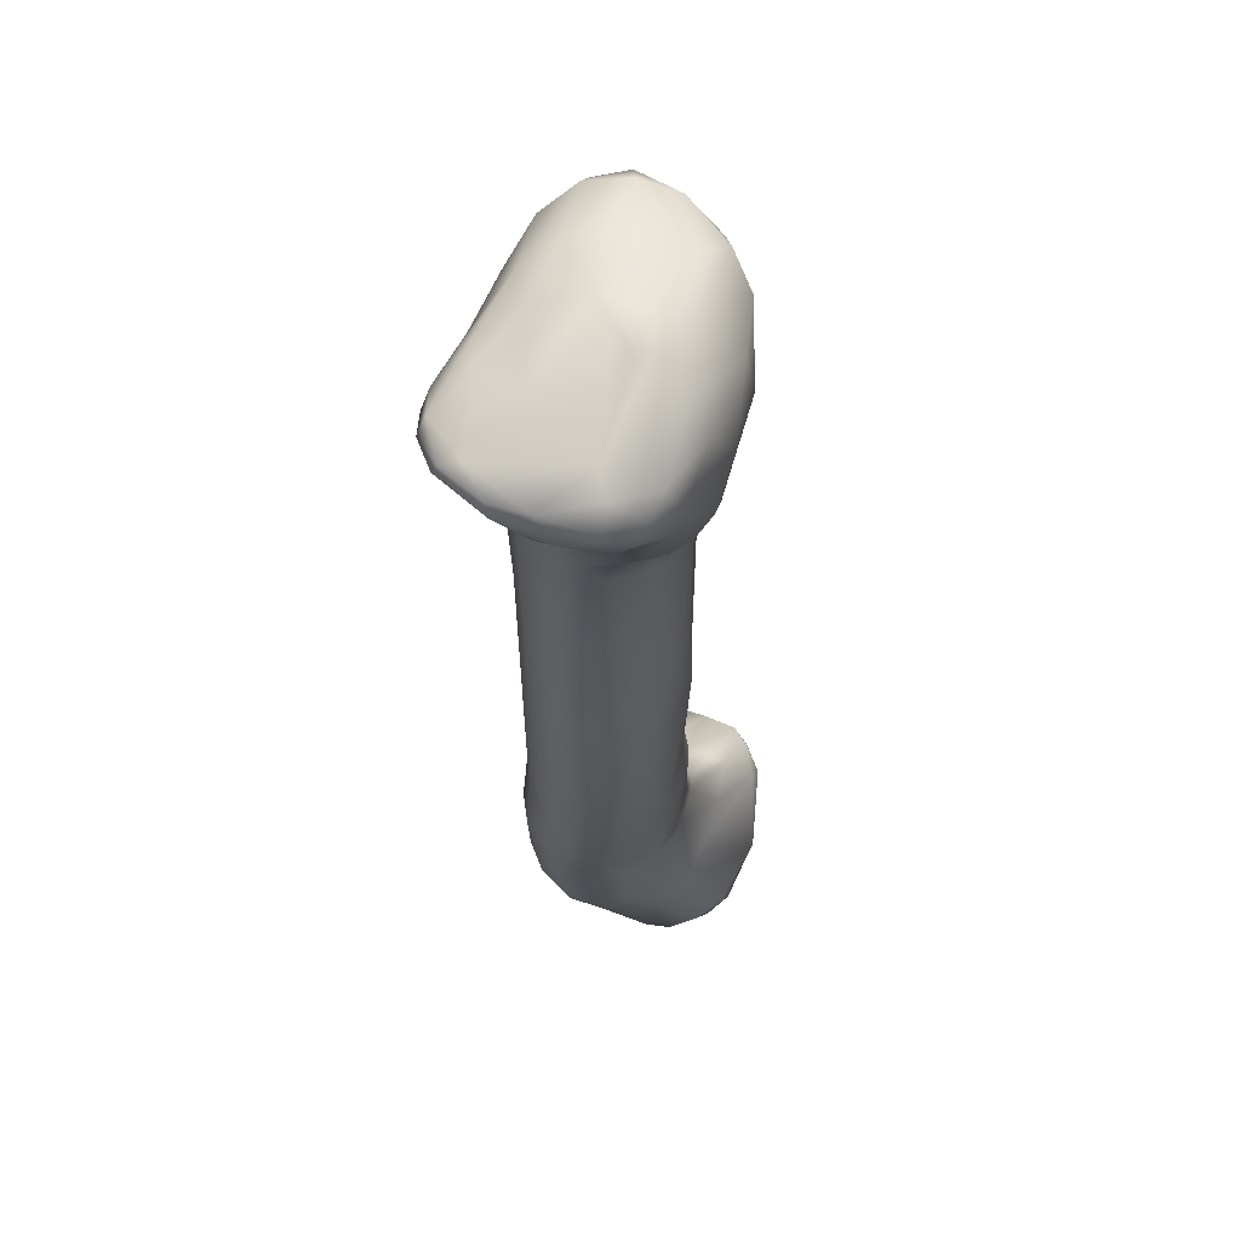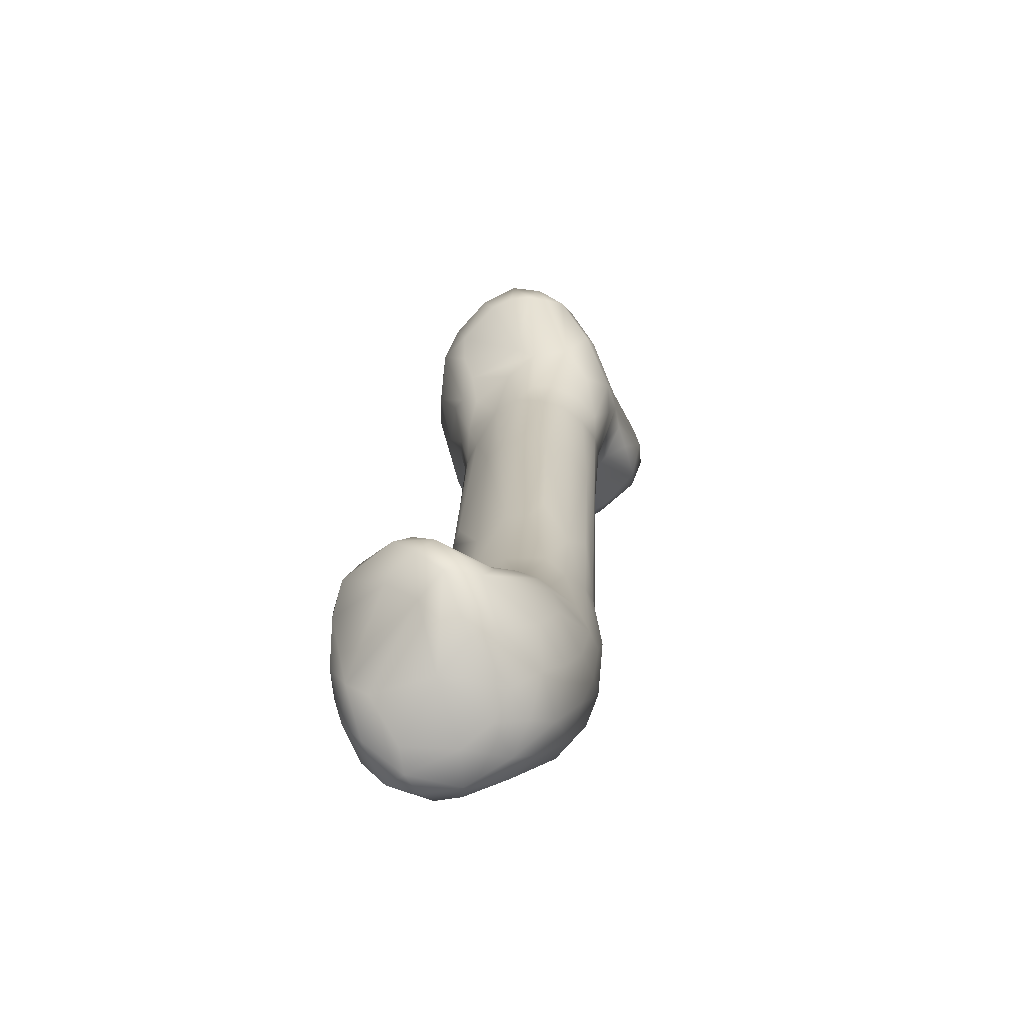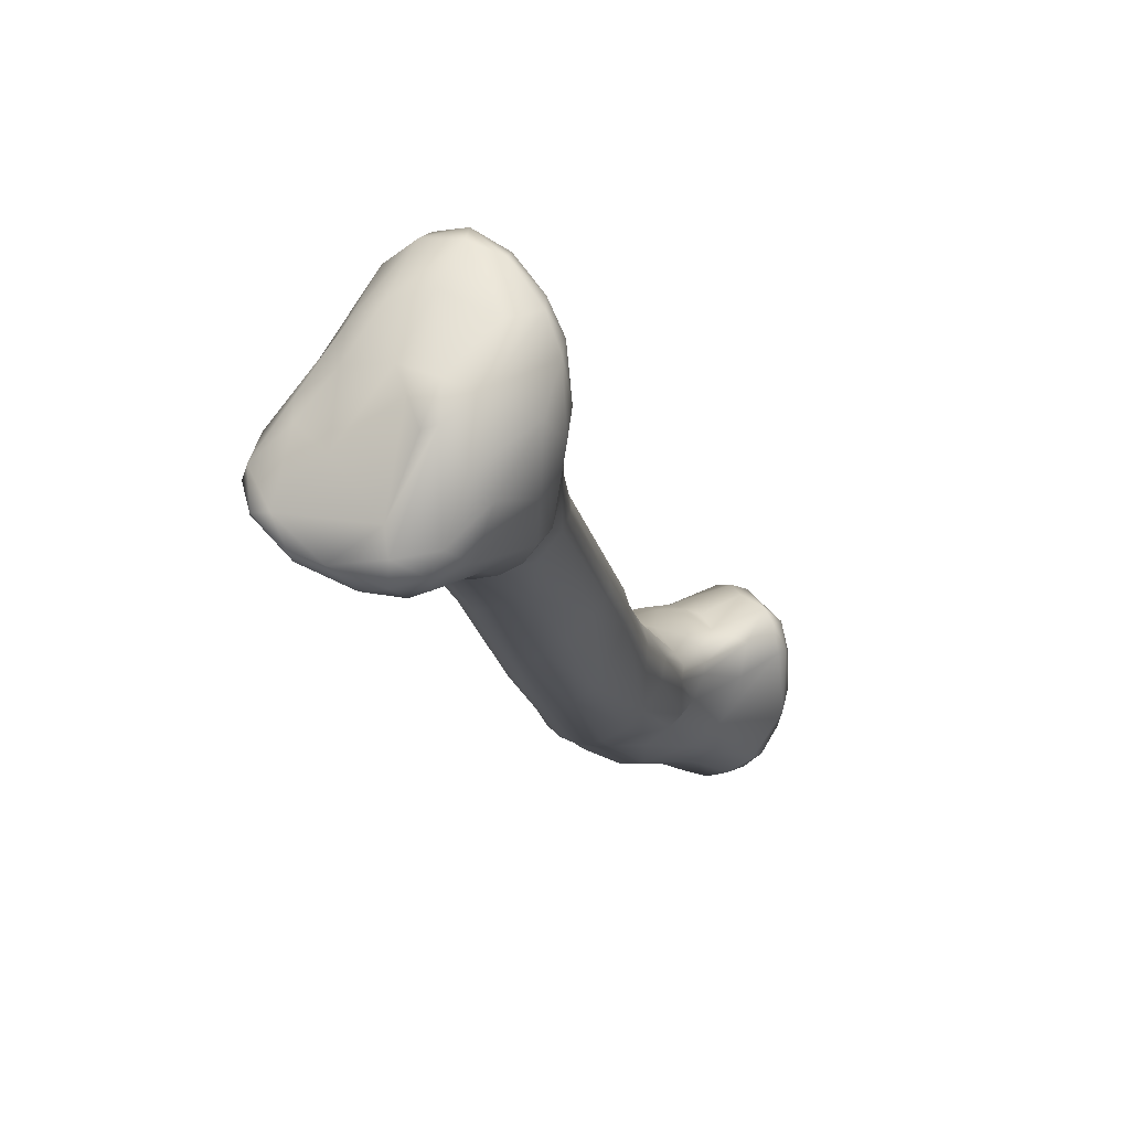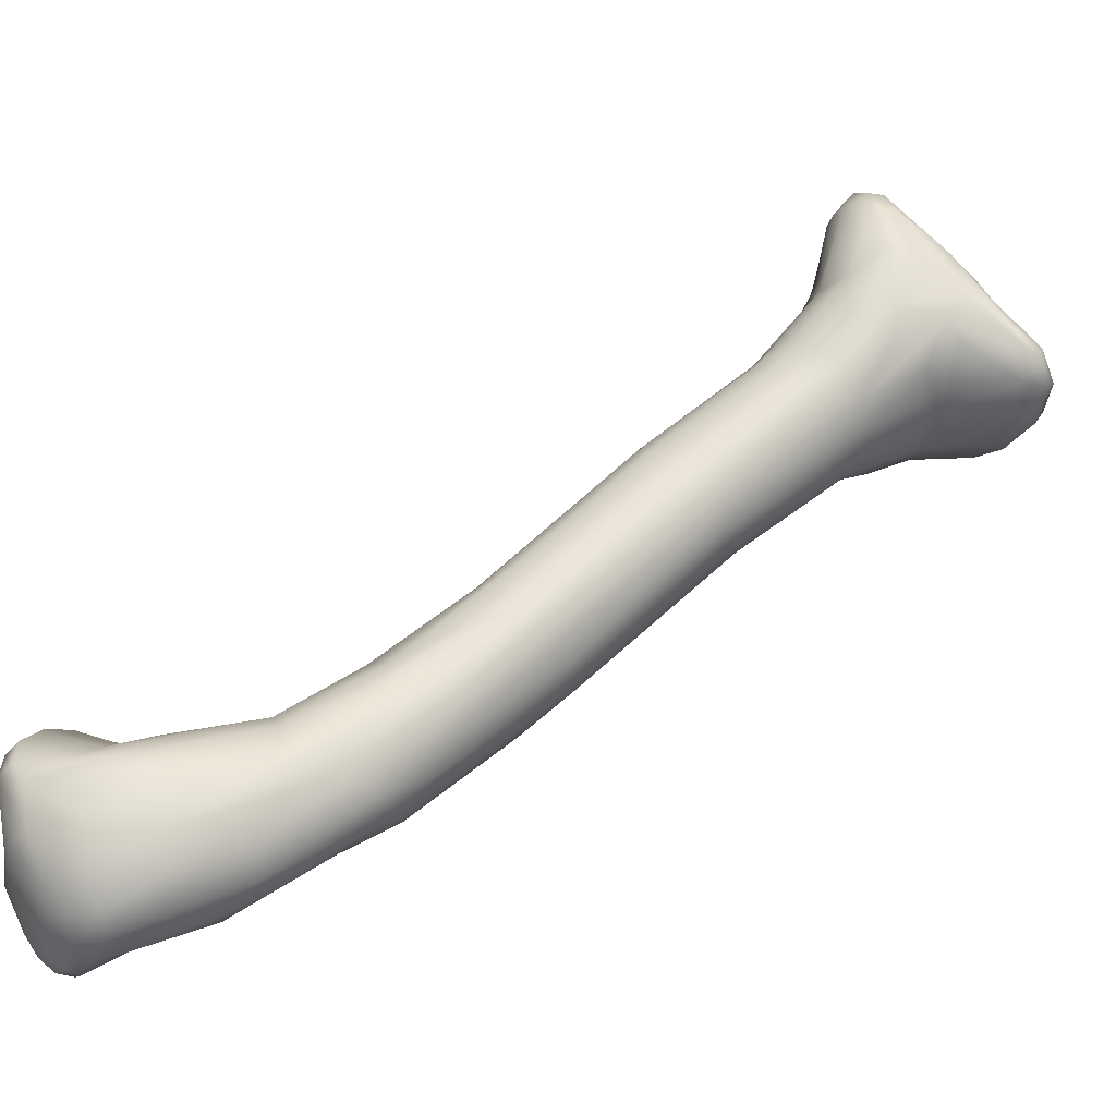
<metadata>
{"format":"obj","ext":"obj","renderer":"f3d","projection":"perspective","resolution":1024,"background":"white","views":[{"elev":8.5,"azim":-40.0,"up":"+Z"},{"elev":-16.6,"azim":141.9,"up":"+Z"},{"elev":17.5,"azim":-25.7,"up":"+Z"},{"elev":-4.0,"azim":-156.3,"up":"+Z"}]}
</metadata>
<code>
v 0.0424 0.0346 -0.03695
v 0.02623 0.01535 -0.02468
v 0.0225 0.02539 -0.01477
v 0.04273 0.04824 -0.02492
v 0.009059 -0.005648 -0.006173
v 0.02527 0.04995 -0.03378
v -0.01935 -0.01514 0.002961
v -0.03104 -0.03119 0.01515
v -0.03634 -0.06031 0.03263
v -0.0279 -0.03761 0.0582
v -0.05203 -0.04828 0.0216
v 0.04851 0.05416 -0.02662
v 0.0537 0.03867 -0.03575
v 0.05802 0.06149 -0.02842
v 0.06679 0.04481 -0.04164
v 0.03095 0.03216 -0.02148
v 0.01172 0.01135 -0.003145
v -0.002945 -0.01247 0.01551
v 0.0169 0.04097 -0.03014
v -0.01259 -0.002097 0.01543
v -0.02432 -0.01826 0.03093
v 0.009467 0.02699 -0.02997
v 0.02643 0.0485 -0.04462
v 0.01436 0.03689 -0.03347
v -0.004455 0.01203 -0.01372
v -0.006107 -0.002159 -0.01186
v -0.002473 -0.009821 -0.006003
v -0.04915 -0.05639 0.03032
v 0.05993 0.05223 -0.05594
v -0.03438 -0.02354 0.03991
v -0.03014 -0.02107 0.03456
v -0.02588 -0.04553 0.01921
v -0.02649 -0.03399 0.04671
v -0.03934 -0.02922 0.05063
v -0.03987 -0.04353 0.0204
v -0.05799 -0.0382 0.02983
v -0.04346 -0.05763 0.02163
v -0.03423 -0.0514 0.02086
v -0.03045 -0.04014 0.06186
v -0.04013 -0.0606 0.03677
v -0.02558 -0.05175 0.05324
v -0.05762 -0.04774 0.02437
v -0.06089 -0.03917 0.03287
v 0.03765 0.04284 -0.05012
v 0.04033 0.05973 -0.0328
v 0.03895 0.05667 -0.02913
v 0.05382 0.06425 -0.03821
v 0.04611 0.06298 -0.03599
v 0.06141 0.03935 -0.03297
v 0.06216 0.05212 -0.02516
v 0.05734 0.05185 -0.05805
v 0.06712 0.04896 -0.04448
v 0.06399 0.053 -0.03134
v 0.06045 0.04883 -0.05688
v 0.03043 0.03879 -0.02242
v 0.03531 0.02804 -0.02526
v 0.03662 0.03754 -0.02408
v 0.02409 0.01927 -0.01553
v 0.02685 0.01524 -0.02072
v 0.03486 0.02466 -0.029
v 0.02088 0.01123 -0.01378
v 0.01589 0.009602 -0.007377
v 0.02037 0.009157 -0.01894
v 0.02065 0.009265 -0.01595
v -0.004222 -0.01045 0.01728
v 0.002448 -0.01256 0.000847
v 0.01087 -0.003298 -0.004241
v -0.01043 -0.02773 0.0203
v -0.006811 -0.007669 0.01868
v -0.01123 -0.0262 0.02325
v -0.01664 -0.02777 0.03074
v -0.01371 -0.03176 0.01827
v 0.02506 0.04503 -0.02653
v 0.01704 0.03272 -0.01797
v 0.01728 0.02846 -0.0145
v 0.02767 0.04209 -0.02362
v 0.0006823 0.01789 -0.007066
v 0.01188 0.03116 -0.01892
v 0.006792 0.02103 -0.008382
v 0.004579 0.01228 0.0003158
v 0.007365 0.02749 -0.01905
v -0.01499 -0.0004784 0.01179
v -0.009205 -0.004203 0.01749
v -0.02756 -0.01668 0.02825
v -0.02059 -0.02016 0.03176
v 0.02192 0.03492 -0.04159
v 0.01657 0.02555 -0.03731
v 0.01498 0.0288 -0.03691
v 0.01415 0.03219 -0.03585
v 0.02573 0.0504 -0.04045
v -0.002923 0.009834 -0.01747
v 0.005216 0.01084 -0.02516
v 0.009247 0.02973 -0.02663
v -0.02029 -0.006513 0.005472
v -0.01961 -0.009729 0.002783
v -0.03677 -0.02585 0.02216
v -0.02157 -0.00611 0.01073
v 0.02407 0.01719 -0.03002
v 0.03034 0.02987 -0.03923
v 0.03976 0.03368 -0.03864
v 0.02232 0.01922 -0.03321
v 0.01933 0.02234 -0.03608
v 0.02623 0.0335 -0.04202
v 0.008006 0.001462 -0.01827
v 0.005157 0.003811 -0.02083
v 0.0003372 -0.01215 -0.001789
v -0.01794 -0.01942 0.004411
v -0.005571 -0.008107 -0.007711
v -0.01655 -0.02998 0.01384
v -0.01349 -0.02171 0.005631
v -0.02635 -0.0297 0.0128
v -0.03714 -0.04486 0.05575
v -0.04495 -0.05053 0.04838
v -0.04939 -0.04362 0.04707
v -0.05499 -0.04203 0.0401
v -0.06159 -0.04386 0.03002
v -0.05535 -0.05254 0.02494
v -0.05984 -0.04621 0.03052
v 0.05549 0.05831 -0.05304
v 0.0657 0.05214 -0.04624
v 0.06158 0.05327 -0.05267
v -0.01542 -0.03401 0.02869
v -0.0231 -0.03226 0.04025
v -0.01944 -0.04126 0.03728
v -0.01935 -0.03696 0.03596
v -0.01579 -0.03663 0.02727
v -0.01731 -0.03893 0.02583
v -0.03178 -0.01817 0.02642
v -0.03388 -0.02066 0.03165
v -0.04113 -0.02521 0.03524
v -0.03326 -0.02767 0.0462
v -0.02626 -0.02304 0.03644
v -0.03468 -0.02823 0.01805
v -0.03669 -0.02303 0.02589
v -0.02245 -0.03674 0.01756
v -0.01969 -0.038 0.02062
v -0.02199 -0.04602 0.02345
v -0.0317 -0.04227 0.0169
v -0.02922 -0.0356 0.01544
v -0.02788 -0.03076 0.04492
v -0.02073 -0.04003 0.04167
v -0.02238 -0.05077 0.04921
v -0.02278 -0.04523 0.05144
v -0.0279 -0.05519 0.03047
v -0.0211 -0.0472 0.03149
v -0.0417 -0.02607 0.04087
v -0.04809 -0.03148 0.0393
v -0.04232 -0.03086 0.05058
v -0.03301 -0.03319 0.05786
v -0.0455 -0.03801 0.02558
v -0.04259 -0.03391 0.02594
v -0.04111 -0.03801 0.02237
v -0.05527 -0.04302 0.02462
v -0.04795 -0.03453 0.03018
v -0.04451 -0.031 0.03124
v -0.0499 -0.03267 0.03616
v -0.02559 -0.04904 0.0226
v -0.03842 -0.05841 0.02461
v -0.04573 -0.05504 0.02016
v -0.02647 -0.04401 0.05907
v -0.03232 -0.04288 0.06095
v -0.03137 -0.05153 0.05273
v -0.02844 -0.04675 0.05918
v -0.04269 -0.05835 0.04242
v -0.03666 -0.0581 0.04525
v -0.02853 -0.05739 0.04114
v -0.0466 -0.03856 0.05073
v -0.03975 -0.03395 0.0569
v -0.05043 -0.03478 0.0437
v -0.05373 -0.03893 0.04244
v -0.04265 -0.04181 0.05403
v -0.03628 -0.0377 0.06059
v -0.03395 -0.03655 0.06097
v -0.06089 -0.0418 0.02912
v -0.0587 -0.04854 0.02621
v -0.05712 -0.03665 0.03796
v -0.06063 -0.0406 0.03522
v -0.05829 -0.03647 0.03539
v -0.04909 -0.05705 0.02246
v -0.04345 -0.06079 0.02752
v -0.05117 -0.05267 0.02109
v 0.03075 0.0555 -0.03964
v 0.03362 0.05064 -0.05043
v 0.03608 0.05677 -0.04925
v 0.04569 0.05119 -0.0548
v 0.0343 0.04558 -0.05077
v 0.02692 0.04464 -0.04652
v 0.03979 0.05476 -0.027
v 0.03584 0.05915 -0.03776
v 0.0281 0.05149 -0.03199
v 0.04488 0.03522 -0.03073
v 0.04299 0.03814 -0.0266
v 0.04851 0.04935 -0.02609
v 0.03821 0.03487 -0.04106
v 0.03485 0.03684 -0.04437
v 0.04495 0.04124 -0.048
v 0.03625 0.0595 -0.04462
v 0.04292 0.06219 -0.04842
v 0.0436 0.05992 -0.05247
v 0.05181 0.05386 -0.05816
v 0.0506 0.05908 -0.02848
v 0.05574 0.06295 -0.031
v 0.04646 0.06392 -0.04255
v 0.04128 0.06237 -0.04069
v 0.04966 0.04186 -0.02761
v 0.05501 0.03906 -0.03004
v 0.06346 0.04029 -0.03273
v 0.06477 0.04436 -0.02913
v 0.05824 0.04694 -0.02413
v 0.06098 0.04045 -0.02804
v 0.05937 0.05264 -0.02416
v 0.05164 0.04324 -0.05014
v 0.05638 0.04723 -0.05673
v 0.0596 0.04441 -0.05366
v 0.05069 0.04021 -0.0441
v 0.04793 0.06293 -0.04907
v 0.04878 0.06041 -0.05368
v 0.05273 0.06151 -0.04978
v 0.05327 0.05599 -0.05742
v 0.05445 0.05119 -0.05858
v 0.06072 0.06132 -0.03078
v 0.05754 0.06294 -0.0396
v 0.05152 0.06351 -0.04543
v 0.06218 0.05795 -0.03429
v 0.06232 0.05738 -0.0277
v 0.0623 0.04589 -0.05375
v 0.06459 0.04917 -0.0517
v 0.06555 0.046 -0.04904
v 0.03659 0.02716 -0.02748
v 0.0104 -0.002405 -0.001909
v 0.003361 -0.01224 0.002641
v -0.01196 -0.03049 0.01986
v 0.009856 0.01479 -0.003457
v 0.008082 0.02874 -0.02258
v -0.002108 0.006576 -0.01826
v -0.02225 -0.03134 0.01357
v -0.04507 -0.05407 0.04548
v -0.05284 -0.04787 0.03743
v -0.01894 -0.02469 0.03278
v -0.02327 -0.02507 0.03643
v -0.03244 -0.0297 0.01592
v -0.02856 -0.04415 0.01759
v -0.02511 -0.03625 0.01609
v -0.02191 -0.04408 0.04682
v -0.02584 -0.04045 0.05692
v -0.02147 -0.0508 0.0406
v -0.02348 -0.05343 0.03686
v -0.02019 -0.04463 0.03682
v -0.03635 -0.03285 0.05787
v -0.03031 -0.03517 0.05847
v -0.05309 -0.0346 0.03345
v -0.03711 -0.04722 0.01939
v -0.02412 -0.04891 0.05436
v -0.04114 -0.05547 0.04732
v -0.04467 -0.05721 0.04164
v -0.02448 -0.05409 0.04797
v -0.04926 -0.05787 0.02634
v -0.04468 -0.05954 0.02375
v 0.04034 0.05069 -0.02514
v 0.04453 0.03492 -0.03265
v 0.04456 0.03642 -0.02862
v 0.04668 0.05718 -0.05571
v 0.05264 0.03969 -0.0286
v 0.06609 0.04412 -0.0345
v 0.06046 0.04259 -0.02562
v 0.05955 0.05806 -0.02578
v 0.05004 0.04638 -0.0263
v 0.04871 0.04678 -0.05326
v 0.06435 0.04239 -0.04491
v 0.06029 0.05957 -0.04433
f 55 57 4
f 16 57 55
f 16 56 57
f 58 56 16
f 56 261 192
f 229 191 261
f 60 260 191
f 60 1 260
f 17 58 3
f 58 61 56
f 17 18 62
f 61 67 64
f 62 230 67
f 67 5 63
f 56 61 59
f 64 63 2
f 17 65 18
f 230 68 67
f 231 66 5
f 67 231 5
f 239 71 65
f 65 71 18
f 71 70 18
f 122 68 70
f 126 127 232
f 232 127 72
f 18 70 230
f 68 232 231
f 231 72 66
f 81 78 19
f 78 73 190
f 74 76 73
f 75 55 76
f 3 16 55
f 55 4 259
f 77 79 78
f 79 80 75
f 80 233 75
f 233 17 3
f 233 3 75
f 128 82 81
f 82 79 77
f 20 83 79
f 83 233 80
f 69 17 233
f 84 20 82
f 21 83 20
f 85 69 83
f 89 23 187
f 89 22 24
f 93 19 24
f 24 90 23
f 19 6 90
f 92 235 88
f 88 91 22
f 25 93 22
f 95 25 91
f 7 95 235
f 94 97 25
f 97 234 93
f 97 81 234
f 7 133 95
f 133 94 95
f 96 97 94
f 134 128 97
f 98 194 100
f 99 102 103
f 102 92 87
f 99 195 194
f 103 87 86
f 98 104 101
f 63 5 98
f 105 26 92
f 101 105 102
f 5 106 104
f 106 110 27
f 27 110 108
f 110 107 108
f 108 107 26
f 104 108 105
f 109 236 110
f 72 135 109
f 135 243 236
f 107 8 7
f 110 111 107
f 112 162 161
f 171 113 112
f 112 254 162
f 114 113 171
f 170 115 114
f 115 238 114
f 115 118 238
f 118 175 117
f 118 117 28
f 238 28 237
f 270 120 121
f 121 29 119
f 123 71 239
f 125 122 71
f 248 126 122
f 145 127 126
f 145 137 127
f 31 21 84
f 130 129 128
f 30 132 31
f 131 140 240
f 240 140 239
f 132 85 21
f 132 240 85
f 8 35 241
f 241 152 133
f 133 151 96
f 155 134 96
f 157 32 137
f 136 32 135
f 242 138 139
f 236 139 111
f 135 242 243
f 140 141 123
f 140 33 141
f 33 244 141
f 141 125 123
f 141 124 125
f 33 143 244
f 244 142 124
f 142 256 246
f 256 247 246
f 166 144 247
f 124 246 248
f 247 137 145
f 146 30 129
f 147 146 130
f 147 169 146
f 169 148 146
f 148 34 146
f 249 149 131
f 149 140 131
f 250 33 140
f 34 131 30
f 150 151 152
f 152 151 133
f 153 150 35
f 154 155 150
f 150 155 151
f 147 130 134
f 144 157 137
f 158 38 157
f 9 158 144
f 258 37 158
f 159 252 38
f 181 11 252
f 38 242 32
f 38 138 242
f 138 35 8
f 39 245 10
f 245 160 143
f 163 41 253
f 253 41 142
f 161 163 39
f 162 165 41
f 237 255 254
f 254 164 165
f 41 256 142
f 165 40 166
f 176 167 169
f 167 168 169
f 170 167 176
f 167 171 172
f 171 112 161
f 168 249 34
f 172 173 249
f 172 39 173
f 173 250 149
f 39 10 250
f 174 36 153
f 116 174 42
f 116 177 43
f 43 177 178
f 178 177 176
f 115 170 177
f 36 178 251
f 251 178 156
f 156 178 147
f 180 158 9
f 40 180 9
f 257 179 258
f 180 258 158
f 164 180 40
f 28 257 164
f 28 117 257
f 179 159 37
f 117 42 181
f 42 11 181
f 182 90 6
f 184 23 90
f 184 183 23
f 262 186 183
f 185 268 186
f 188 46 73
f 12 259 4
f 201 188 259
f 46 45 190
f 189 182 6
f 260 206 191
f 191 263 261
f 263 205 261
f 267 193 205
f 193 12 4
f 205 193 192
f 44 195 103
f 196 194 195
f 268 196 44
f 212 215 196
f 215 1 194
f 198 184 197
f 199 262 184
f 220 268 185
f 202 48 45
f 188 202 46
f 14 202 201
f 47 48 202
f 48 203 204
f 47 203 48
f 203 198 204
f 45 204 189
f 189 197 182
f 49 210 206
f 206 265 263
f 265 205 263
f 207 208 210
f 50 211 209
f 266 201 12
f 209 267 205
f 209 211 267
f 211 12 193
f 212 214 215
f 220 213 268
f 214 228 269
f 269 15 207
f 215 269 49
f 216 217 198
f 217 262 199
f 218 217 216
f 119 219 217
f 29 51 219
f 219 200 262
f 219 220 200
f 221 202 14
f 222 223 47
f 270 222 221
f 270 223 222
f 223 216 203
f 216 198 203
f 15 52 264
f 264 53 208
f 208 53 50
f 208 50 265
f 52 224 53
f 120 270 224
f 50 266 211
f 224 221 225
f 221 14 266
f 51 54 220
f 213 54 214
f 29 227 54
f 121 120 227
f 227 120 52
f 226 227 228
f 228 52 15
f 57 56 192
f 3 58 16
f 56 59 229
f 229 59 60
f 60 59 2
f 60 2 100
f 56 229 261
f 229 60 191
f 60 100 1
f 17 62 58
f 58 62 61
f 61 62 67
f 64 67 63
f 59 61 64
f 59 64 2
f 17 69 65
f 62 18 230
f 67 68 231
f 69 239 65
f 71 122 70
f 122 126 68
f 68 126 232
f 230 70 68
f 231 232 72
f 6 19 190
f 19 78 190
f 78 79 74
f 78 74 73
f 74 75 76
f 75 3 55
f 76 55 259
f 79 75 74
f 81 77 78
f 81 82 77
f 82 20 79
f 79 83 80
f 83 69 233
f 128 84 82
f 84 21 20
f 85 240 239
f 21 85 83
f 85 239 69
f 86 89 187
f 86 87 88
f 86 88 89
f 89 24 23
f 89 88 22
f 24 22 93
f 93 234 19
f 234 81 19
f 90 24 19
f 87 92 88
f 88 235 91
f 91 25 22
f 92 26 235
f 235 95 91
f 95 94 25
f 26 7 235
f 25 97 93
f 97 128 81
f 7 241 133
f 7 8 241
f 133 96 94
f 96 134 97
f 98 99 194
f 2 98 100
f 98 101 99
f 99 101 102
f 103 102 87
f 99 103 195
f 2 63 98
f 98 5 104
f 101 104 105
f 102 105 92
f 5 66 106
f 104 106 27
f 26 107 7
f 104 27 108
f 105 108 26
f 66 72 106
f 106 72 109
f 106 109 110
f 72 127 136
f 72 136 135
f 109 135 236
f 110 236 111
f 107 111 8
f 113 238 237
f 112 113 254
f 113 237 254
f 114 238 113
f 115 177 118
f 177 116 118
f 118 116 175
f 237 28 255
f 238 118 28
f 119 270 121
f 123 125 71
f 239 140 123
f 125 124 122
f 124 248 122
f 248 145 126
f 128 129 84
f 129 31 84
f 129 30 31
f 30 131 132
f 132 131 240
f 31 132 21
f 241 35 152
f 151 155 96
f 134 130 128
f 127 137 136
f 136 137 32
f 135 32 242
f 139 138 8
f 236 243 139
f 243 242 139
f 111 139 8
f 141 244 124
f 33 10 245
f 33 245 143
f 244 143 142
f 124 142 246
f 256 166 247
f 166 9 144
f 248 246 145
f 246 247 145
f 247 144 137
f 130 146 129
f 146 34 30
f 34 249 131
f 149 250 140
f 250 10 33
f 35 150 152
f 11 153 35
f 153 36 150
f 150 36 154
f 154 251 156
f 154 156 155
f 154 36 251
f 155 156 147
f 155 147 134
f 157 38 32
f 144 158 157
f 158 37 38
f 37 159 38
f 159 181 252
f 252 11 35
f 38 252 138
f 138 252 35
f 39 160 245
f 39 163 160
f 160 163 253
f 143 160 253
f 143 253 142
f 161 162 163
f 163 162 41
f 41 165 256
f 162 254 165
f 254 255 164
f 255 28 164
f 165 164 40
f 256 165 166
f 166 40 9
f 147 178 169
f 178 176 169
f 169 168 148
f 148 168 34
f 170 114 167
f 167 114 171
f 168 167 172
f 172 171 161
f 172 161 39
f 249 173 149
f 168 172 249
f 173 39 250
f 11 42 153
f 42 174 153
f 36 174 43
f 175 116 42
f 174 116 43
f 177 170 176
f 36 43 178
f 180 257 258
f 258 179 37
f 164 257 180
f 257 117 179
f 117 175 42
f 179 181 159
f 179 117 181
f 182 197 90
f 197 184 90
f 262 185 186
f 186 268 44
f 23 183 187
f 183 186 187
f 186 44 86
f 187 186 86
f 259 188 76
f 76 188 73
f 12 201 259
f 190 45 189
f 73 46 190
f 190 189 6
f 261 205 192
f 1 13 260
f 260 13 206
f 191 206 263
f 192 193 57
f 193 4 57
f 86 44 103
f 44 196 195
f 196 215 194
f 268 212 196
f 194 1 100
f 215 13 1
f 184 262 183
f 198 199 184
f 262 200 185
f 200 220 185
f 188 201 202
f 46 202 45
f 204 198 197
f 45 48 204
f 189 204 197
f 13 49 206
f 206 210 265
f 265 209 205
f 49 207 210
f 207 15 264
f 207 264 208
f 210 208 265
f 265 50 209
f 211 266 12
f 266 14 201
f 267 211 193
f 268 213 212
f 213 214 212
f 215 214 269
f 214 226 228
f 49 269 207
f 13 215 49
f 198 217 199
f 217 219 262
f 218 119 217
f 119 29 219
f 219 51 220
f 221 47 202
f 221 222 47
f 270 218 223
f 270 119 218
f 223 218 216
f 47 223 203
f 264 52 53
f 52 120 224
f 224 270 221
f 50 225 266
f 53 225 50
f 53 224 225
f 225 221 266
f 213 220 54
f 214 54 226
f 51 29 54
f 29 121 227
f 228 227 52
f 226 54 227
f 269 228 15

</code>
